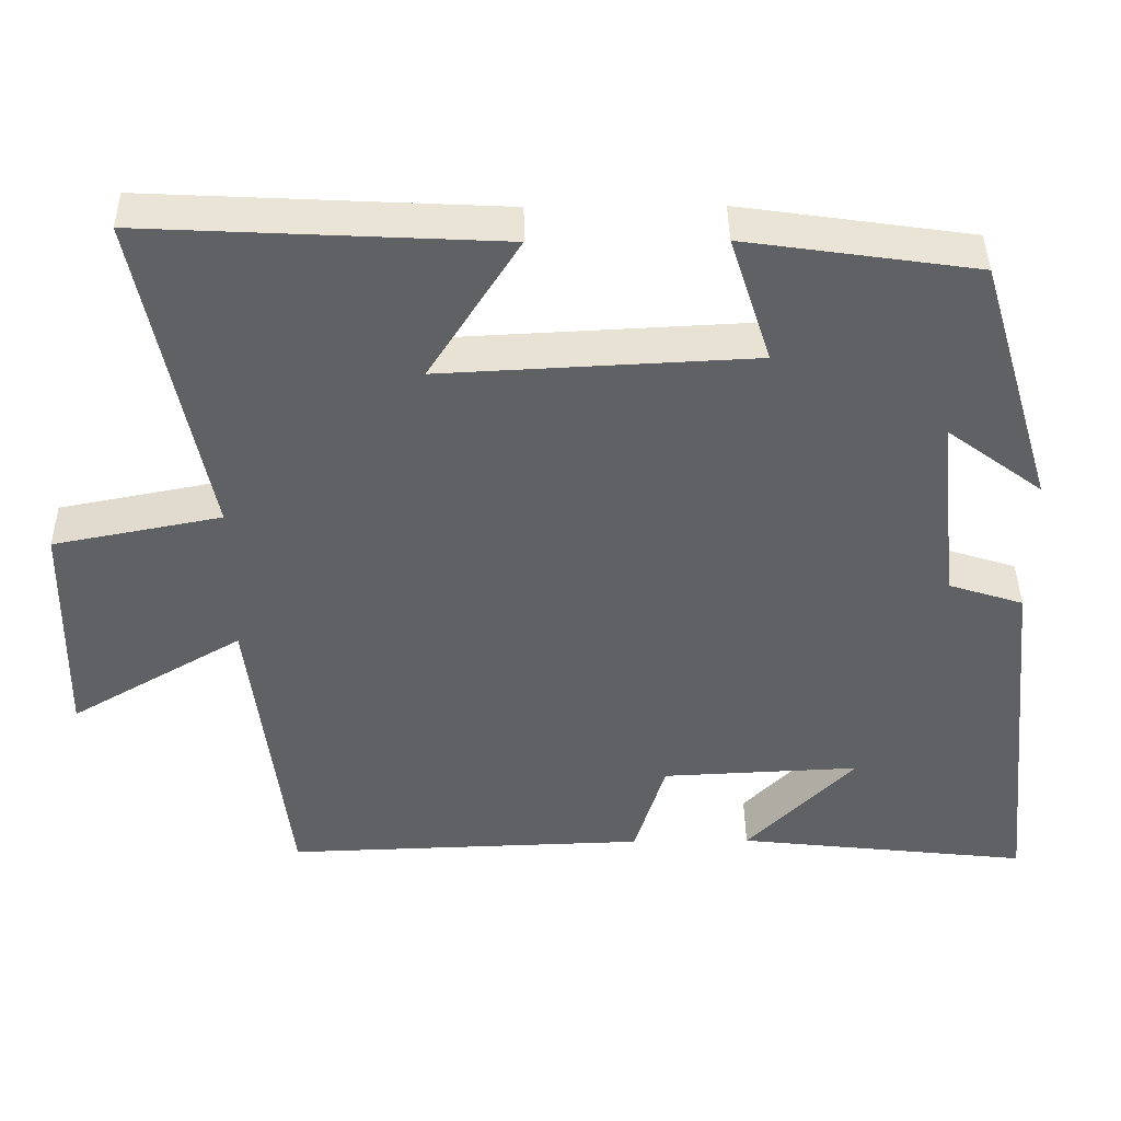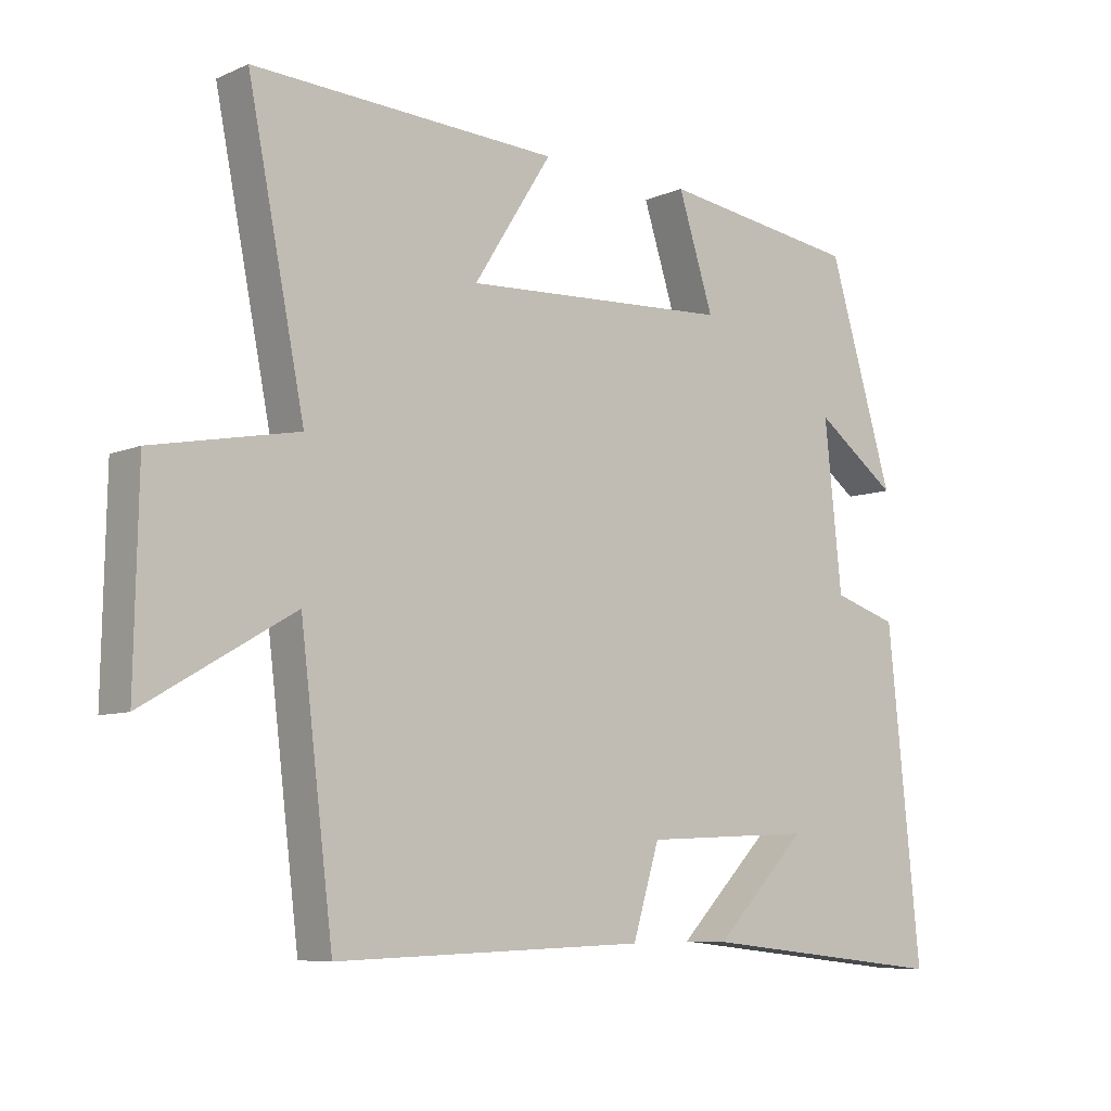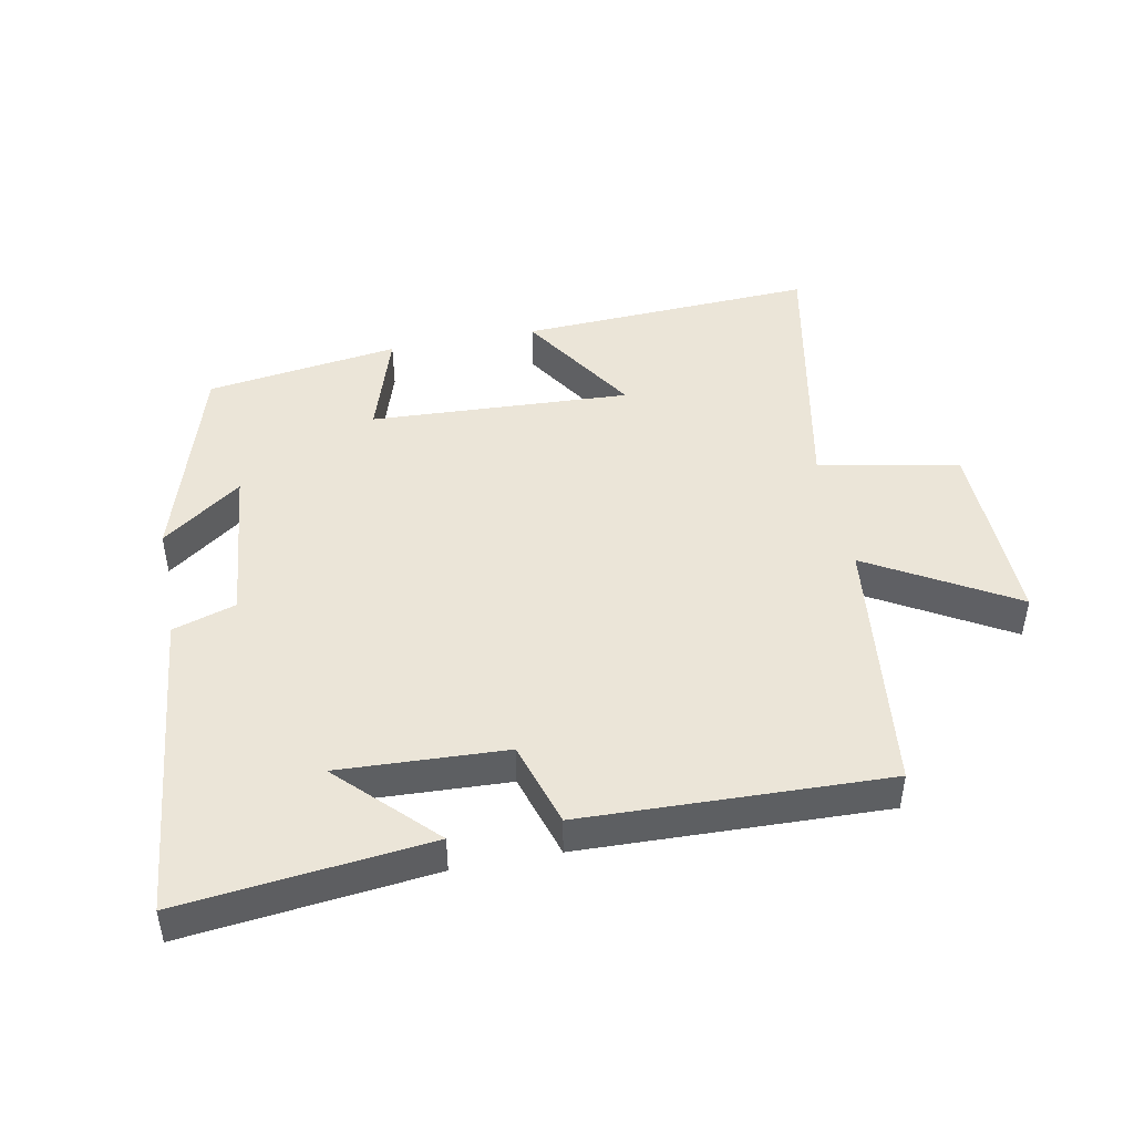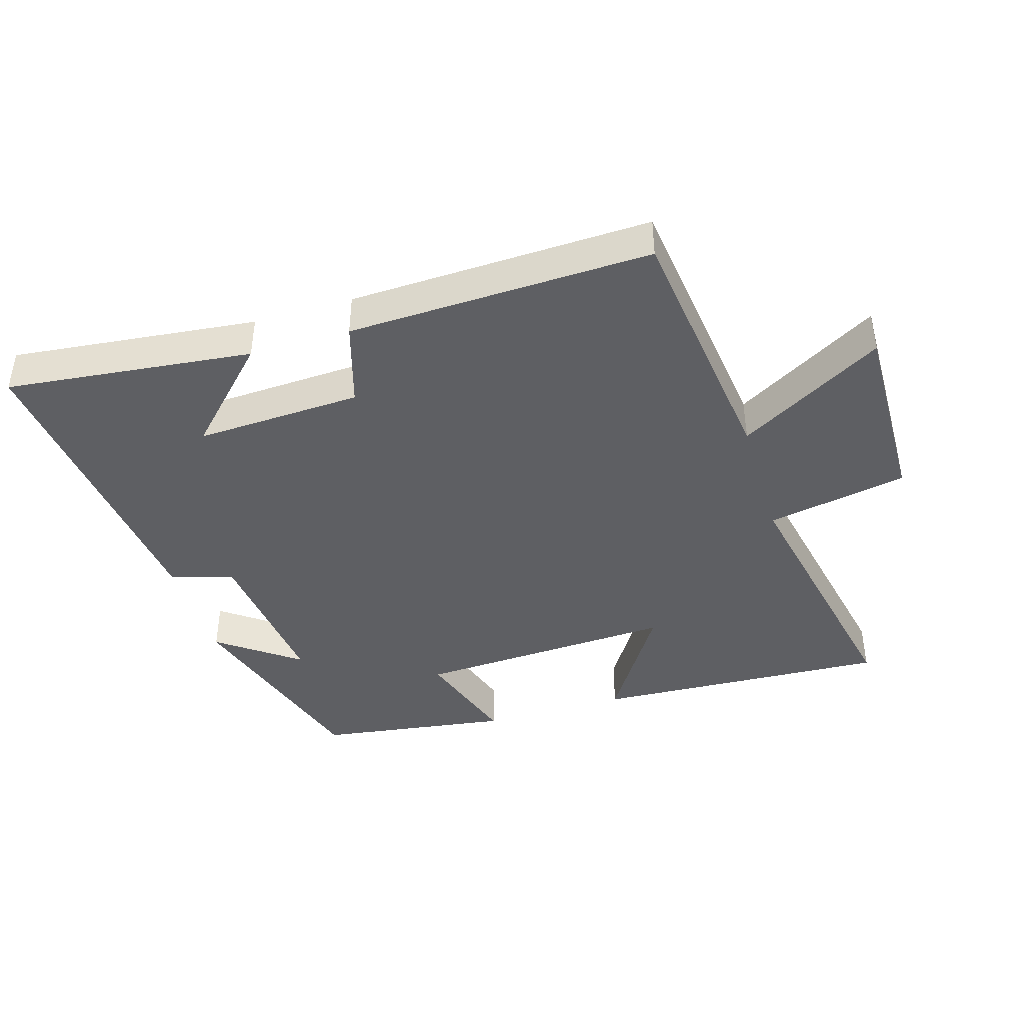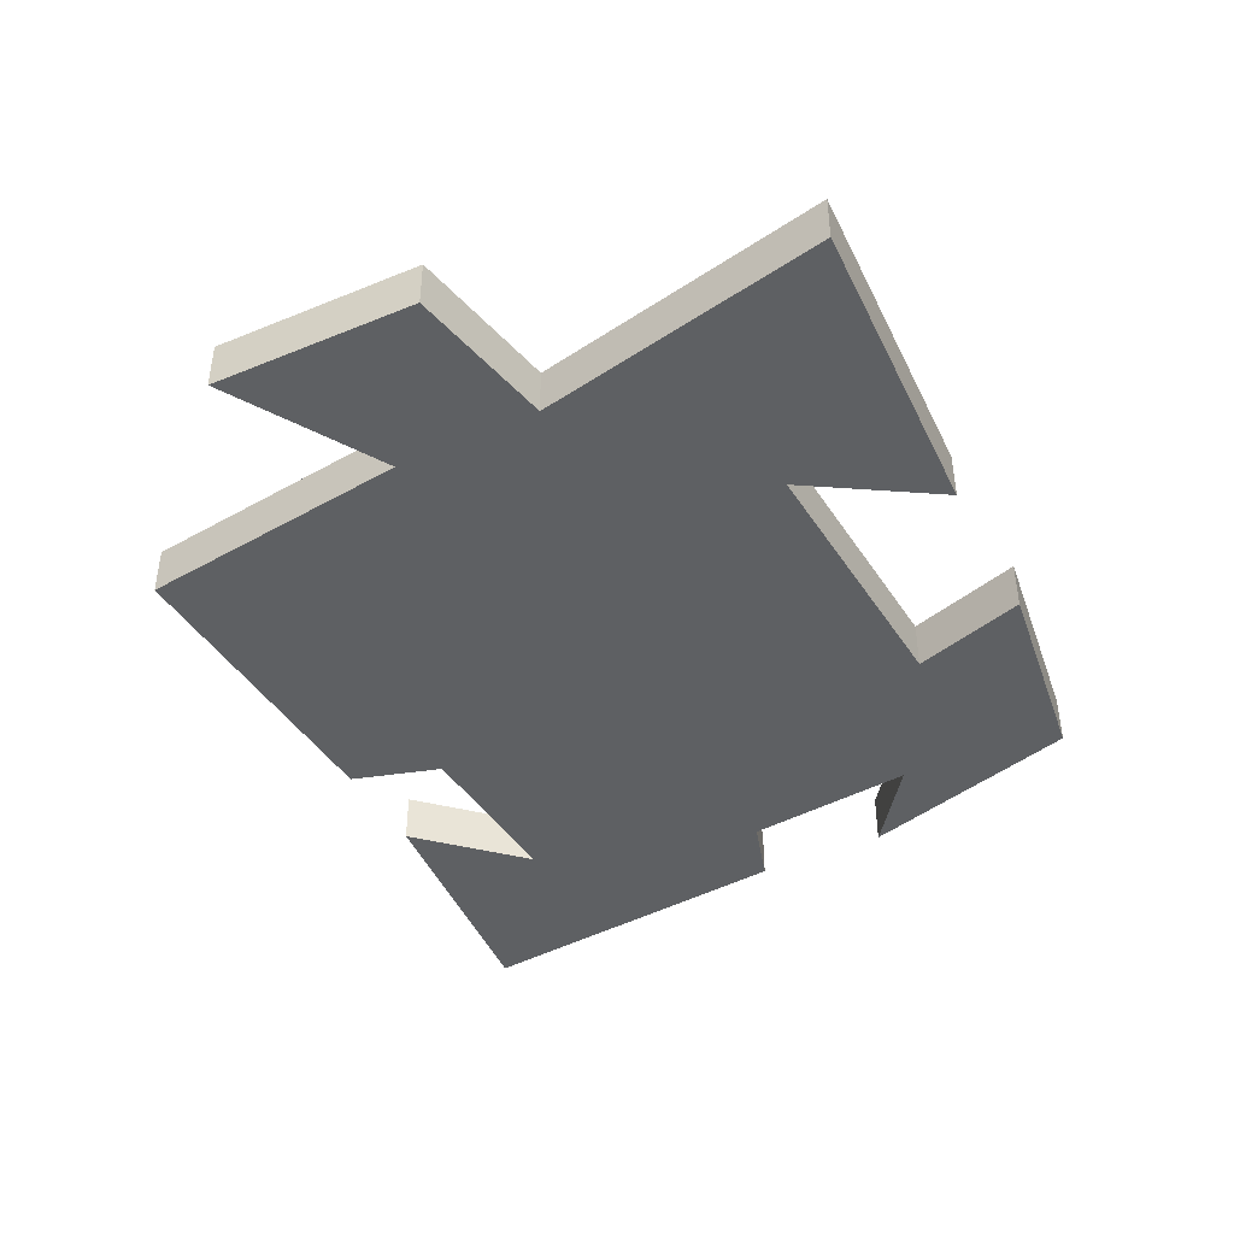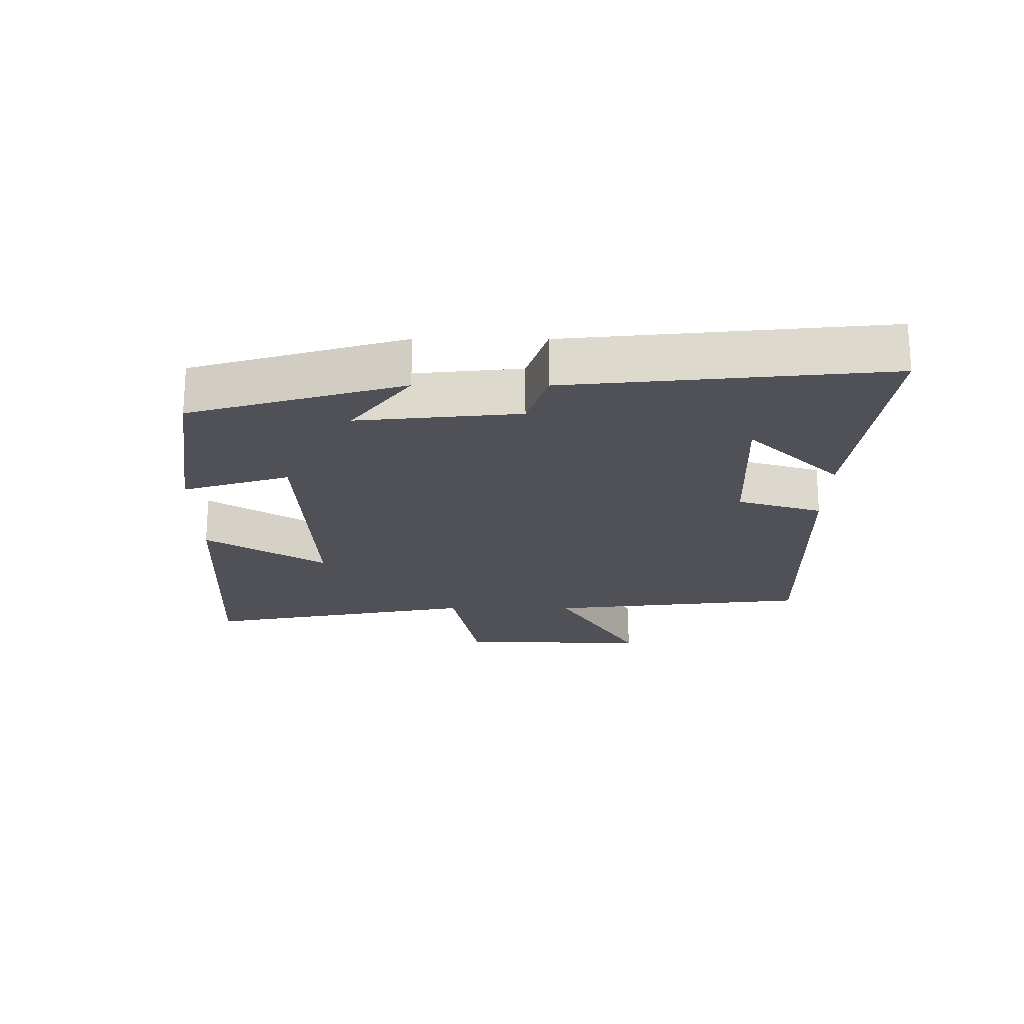
<metadata>
{"format":"obj","ext":"obj","renderer":"f3d","projection":"perspective","resolution":1024,"background":"white","views":[{"elev":41.6,"azim":-0.7,"up":"+Z"},{"elev":-7.7,"azim":-40.1,"up":"+Z"},{"elev":45.7,"azim":168.9,"up":"+Y"},{"elev":-41.6,"azim":-163.1,"up":"+Y"},{"elev":-42.1,"azim":-62.7,"up":"+Y"},{"elev":-20.5,"azim":89.7,"up":"+Y"}]}
</metadata>
<code>
v -0.451 0.07 -0.515
v -0.5 0.07 -0.111
v -0.723 0.07 -0.241
v -0.717 0.07 0.055
v -0.5 0.07 0.097
v -0.585 0.07 0.523
v -0.128 0.07 0.5
v -0.245 0.07 0.315
v 0.157 0.07 0.335
v 0.104 0.07 0.5
v 0.402 0.07 0.457
v 0.5 0.07 0.131
v 0.377 0.07 0.222
v 0.403 0.07 -0.026
v 0.5 0.07 -0.057
v 0.55 0.07 -0.542
v 0.171 0.07 -0.5
v 0.311 0.07 -0.357
v 0.055 0.07 -0.369
v 0.015 0.07 -0.5
v -0.451 0 -0.515
v -0.5 0 -0.111
v -0.723 0 -0.241
v -0.717 0 0.055
v -0.5 0 0.097
v -0.585 0 0.523
v -0.128 0 0.5
v -0.245 0 0.315
v 0.157 0 0.335
v 0.104 0 0.5
v 0.402 0 0.457
v 0.5 0 0.131
v 0.377 0 0.222
v 0.403 0 -0.026
v 0.5 0 -0.057
v 0.55 0 -0.542
v 0.171 0 -0.5
v 0.311 0 -0.357
v 0.055 0 -0.369
v 0.015 0 -0.5
f 19 20 1 2
f 18 19 2
f 16 17 18
f 14 15 16 18
f 13 14 18 2
f 10 11 12 13
f 9 10 13
f 8 9 13 2
f 5 6 7 8
f 5 8 2 3
f 3 4 5
f 22 21 40 39
f 22 39 38
f 38 37 36
f 38 36 35 34
f 22 38 34 33
f 33 32 31 30
f 33 30 29
f 22 33 29 28
f 28 27 26 25
f 23 22 28 25
f 25 24 23
f 1 21 22 2
f 2 22 23 3
f 3 23 24 4
f 4 24 25 5
f 5 25 26 6
f 6 26 27 7
f 7 27 28 8
f 8 28 29 9
f 9 29 30 10
f 10 30 31 11
f 11 31 32 12
f 12 32 33 13
f 13 33 34 14
f 14 34 35 15
f 15 35 36 16
f 16 36 37 17
f 17 37 38 18
f 18 38 39 19
f 19 39 40 20
f 20 40 21 1

</code>
